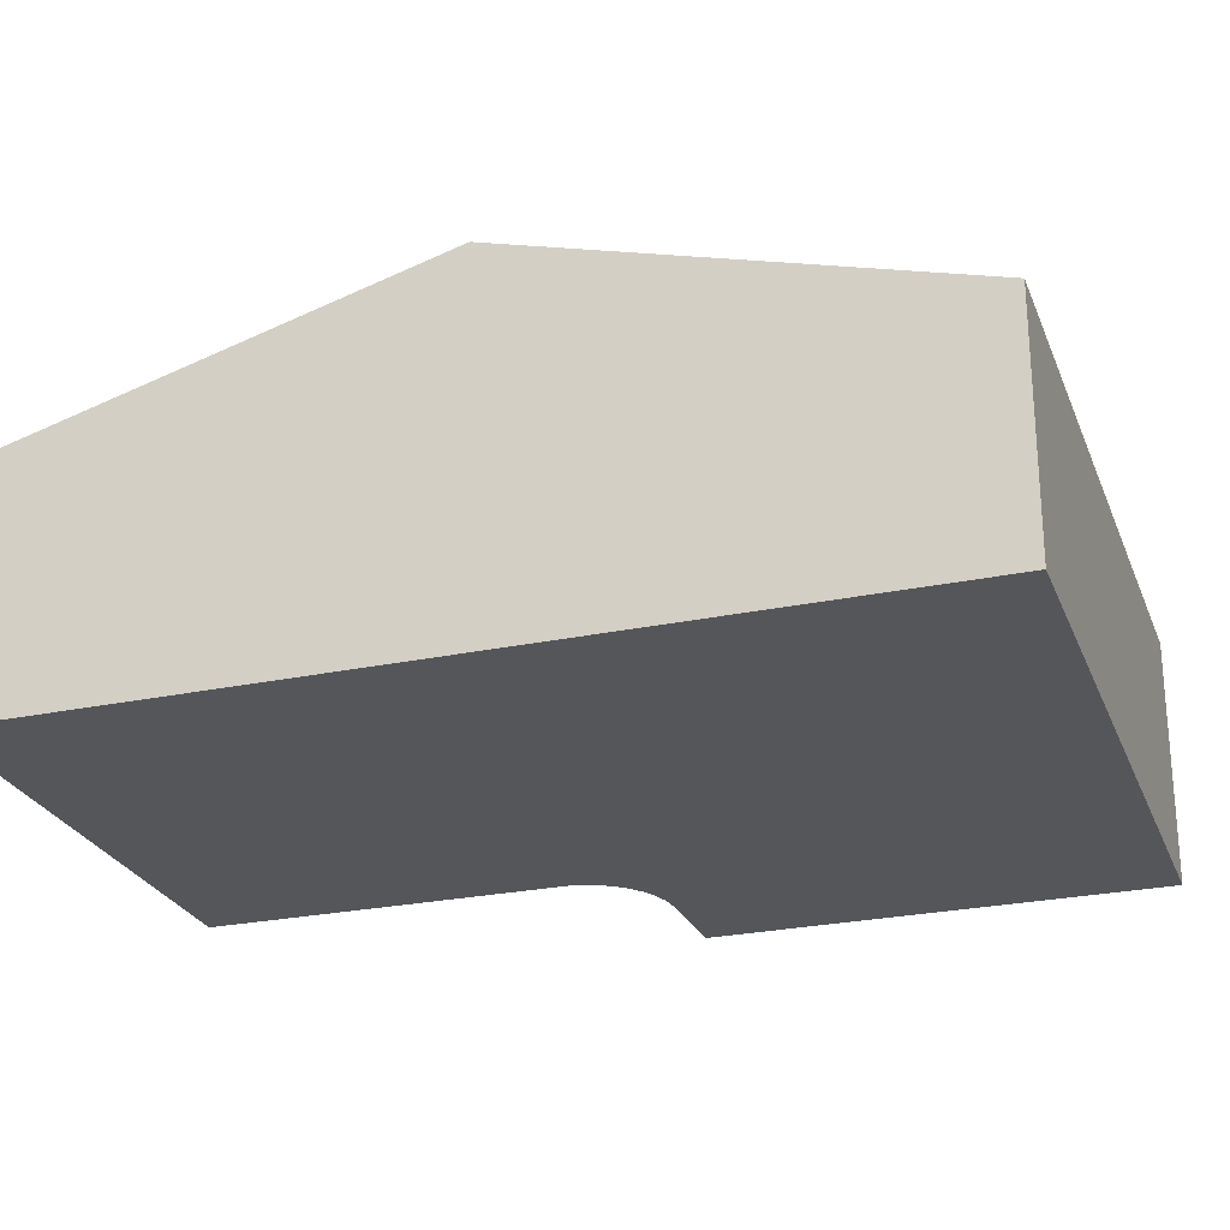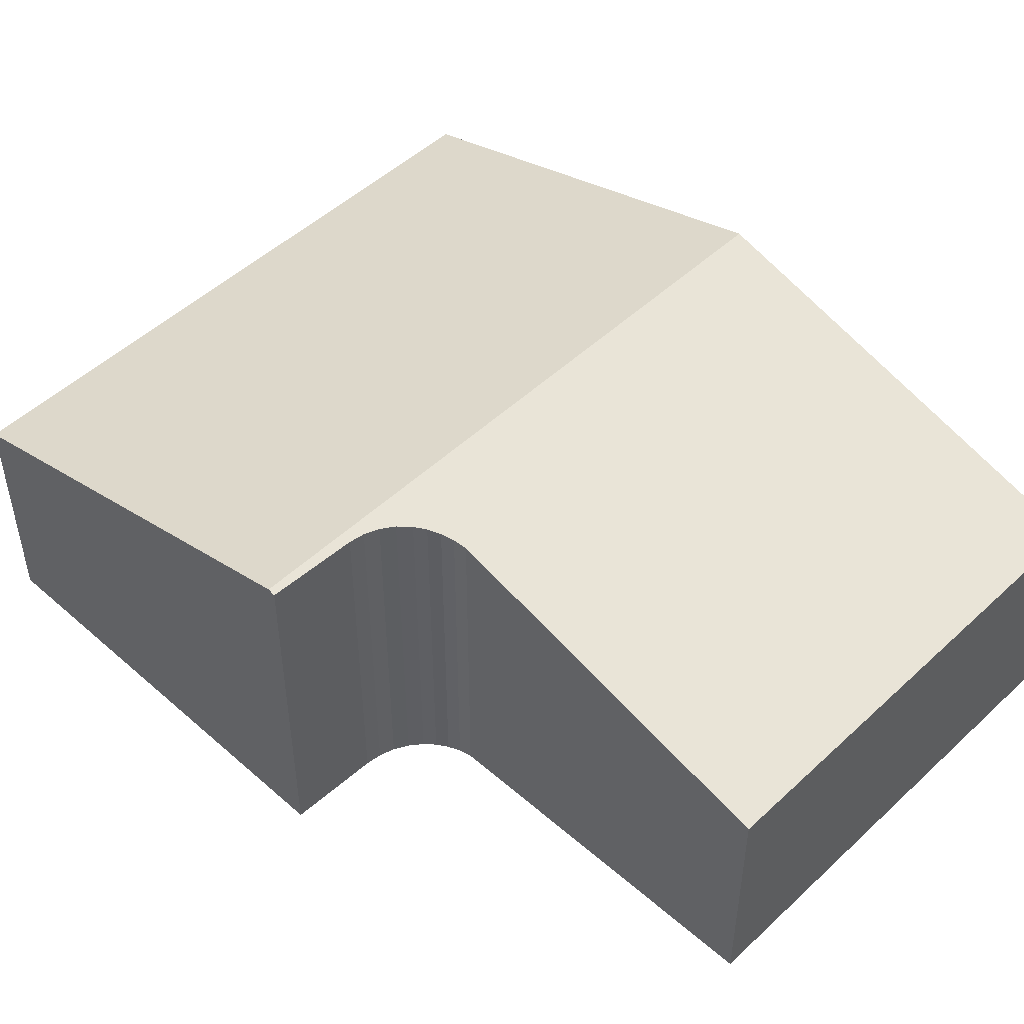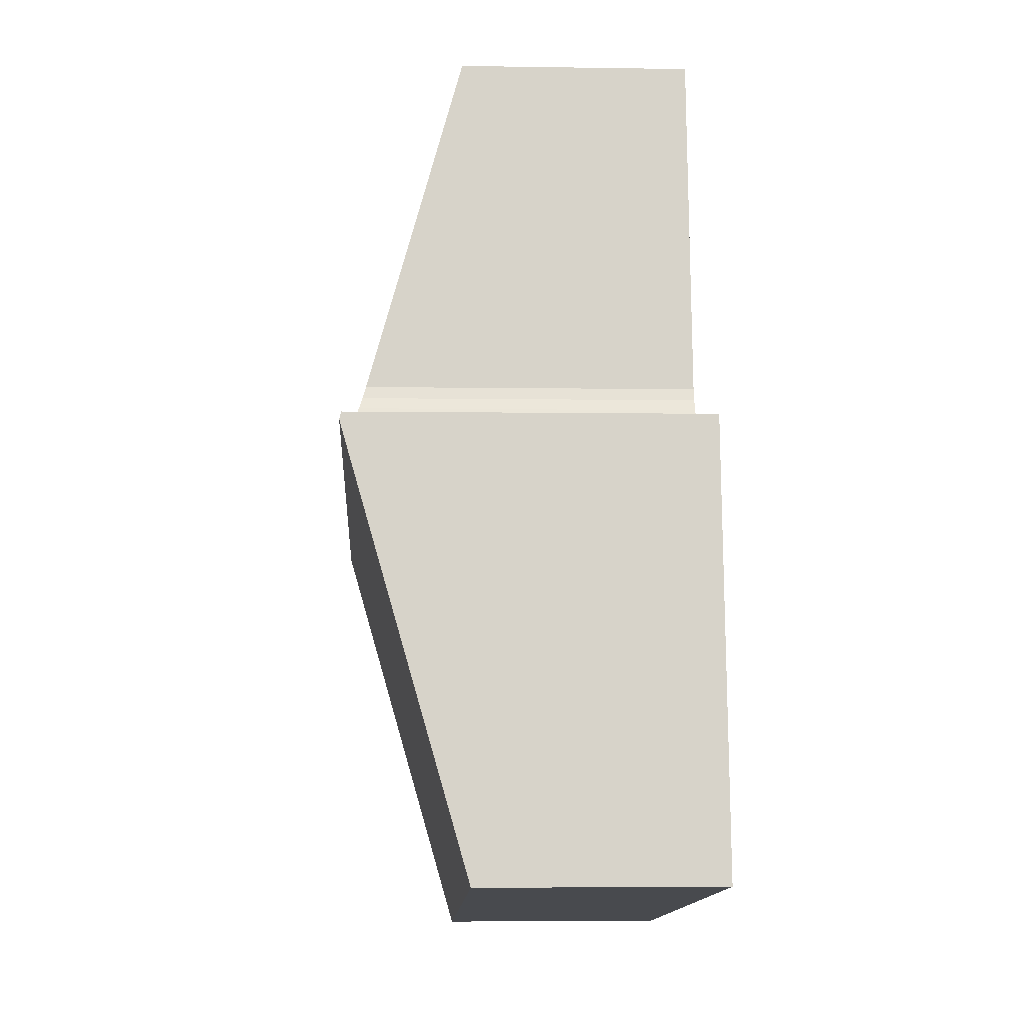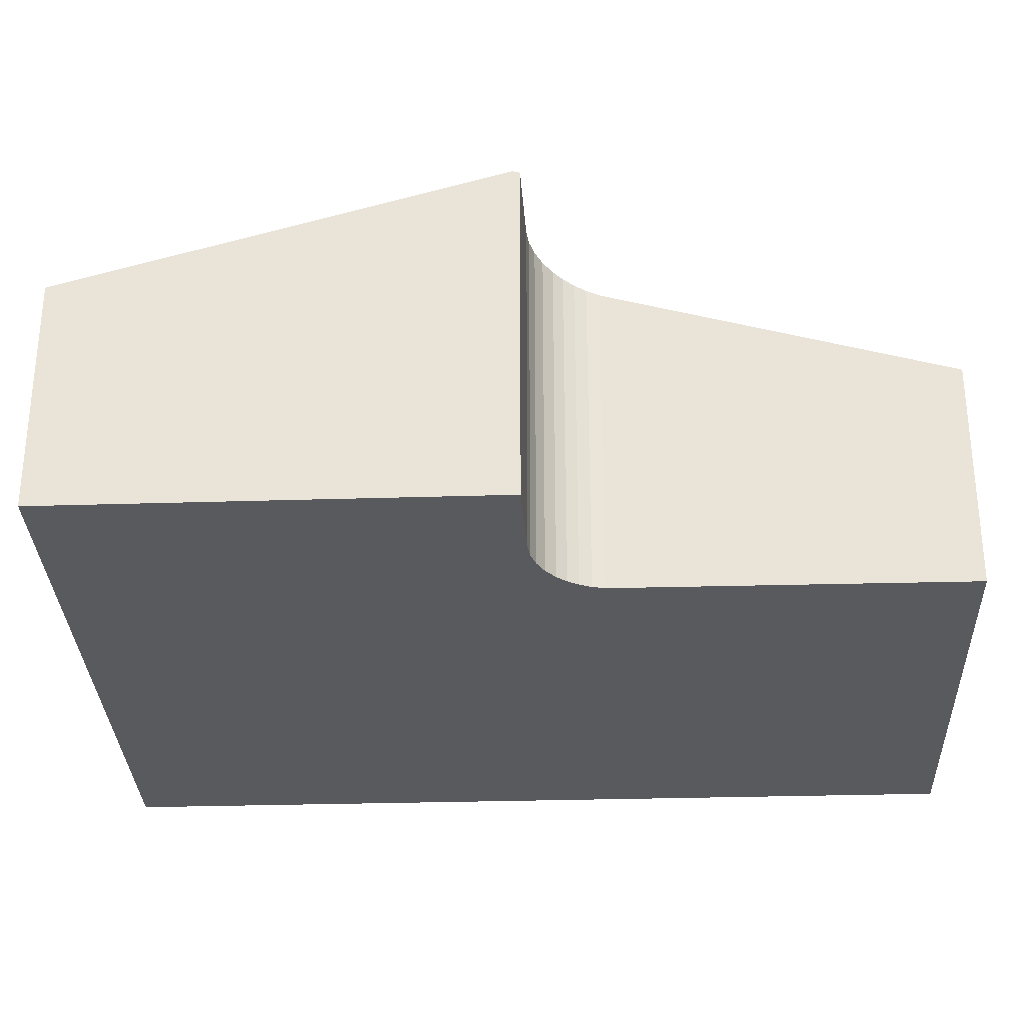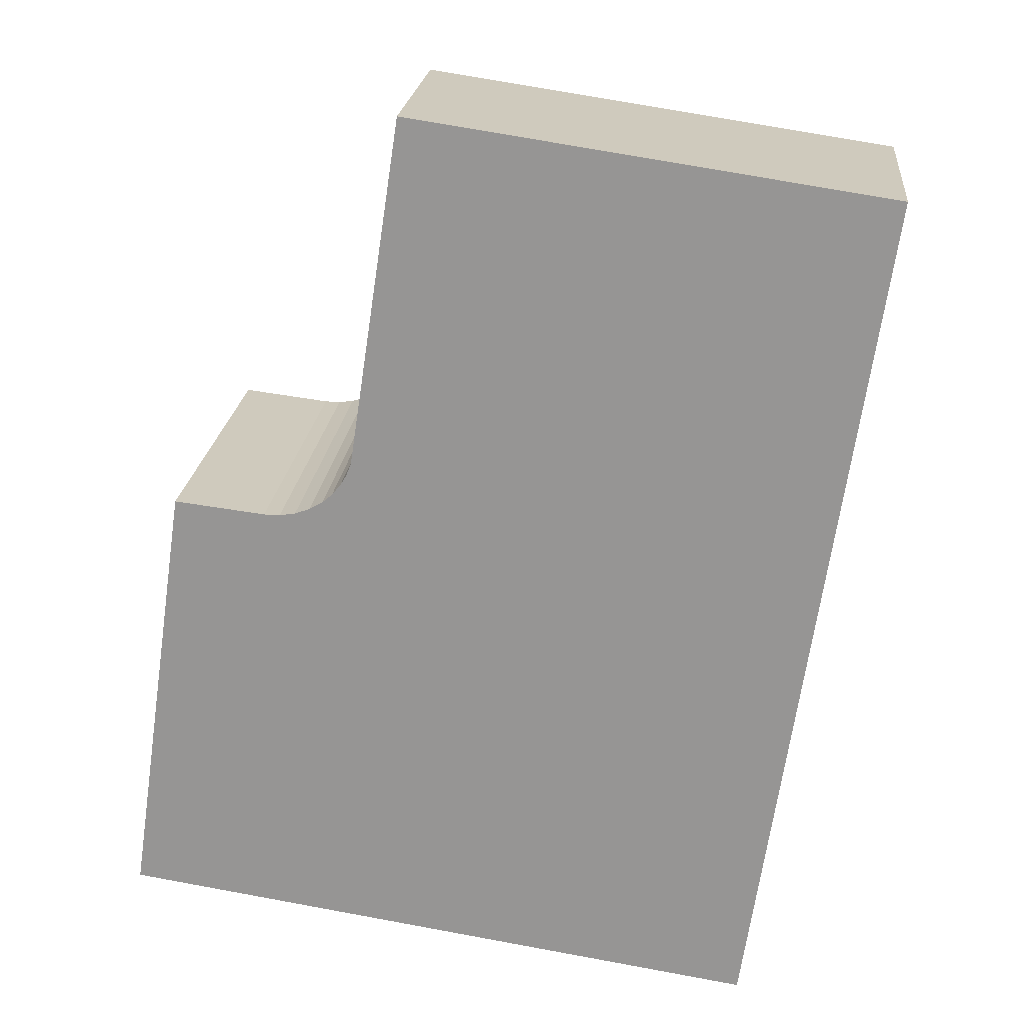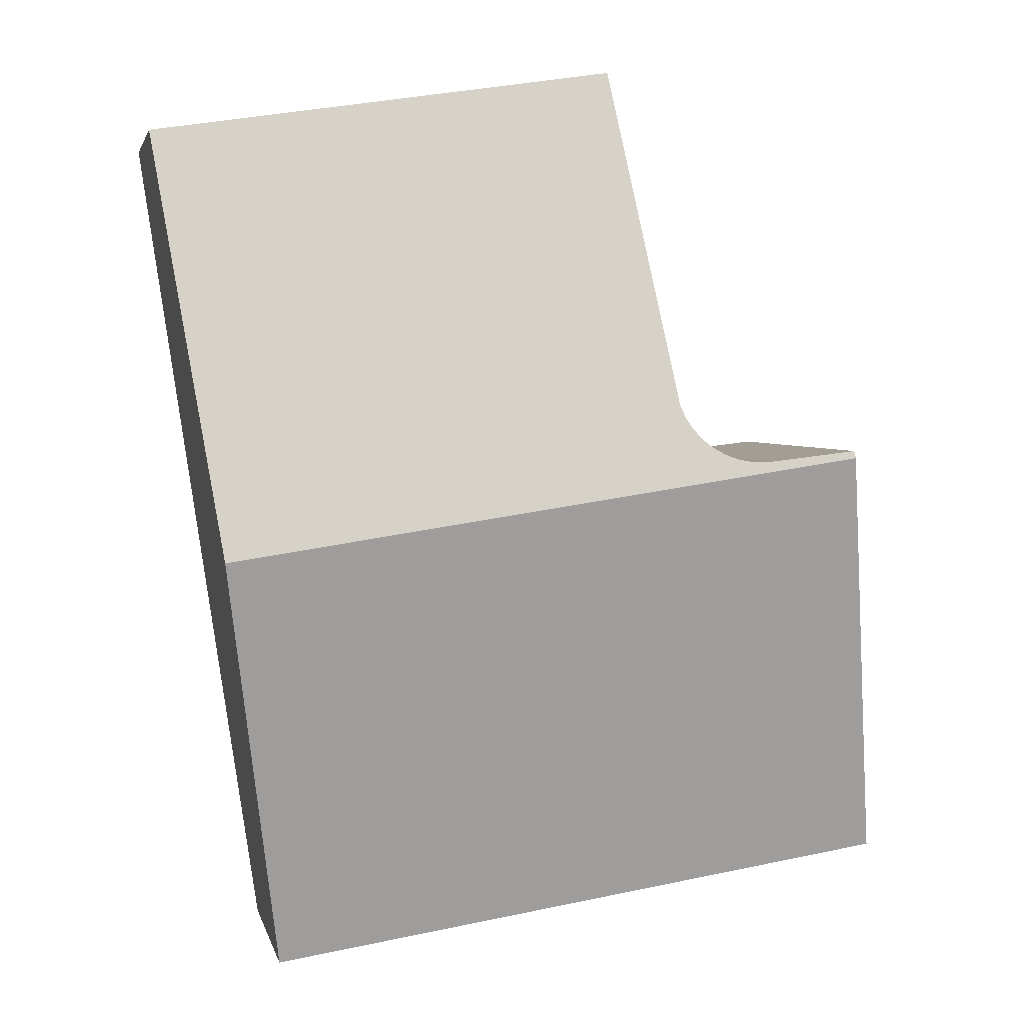
<metadata>
{"format":"obj","ext":"obj","renderer":"f3d","projection":"perspective","resolution":1024,"background":"white","views":[{"elev":-25.8,"azim":116.9,"up":"+Y"},{"elev":49.2,"azim":-37.5,"up":"+Y"},{"elev":-4.3,"azim":-93.0,"up":"+Z"},{"elev":-30.7,"azim":-79.2,"up":"+Y"},{"elev":21.6,"azim":5.7,"up":"+Z"},{"elev":3.4,"azim":168.1,"up":"+Z"}]}
</metadata>
<code>
v  3.743 8.207 9.492
v  0.119 5.647 0.819
v  1.424 8.207 9.843
v  16.29 8.207 7.597
v  0 5.415 3.316e-16
v  0.715 5.415 -0.108
v  2.295 5.415 -0.347
v  4.423 5.415 -0.668
v  14.84 5.415 -2.242
v  17.74 5.404 17.48
v  6.798 5.417 19.08
v  5.587 7.688 11.08
v  5.478 7.769 10.81
v  5.325 7.846 10.55
v  5.132 7.918 10.32
v  4.903 7.983 10.12
v  4.593 8.047 9.941
v  4.25 8.095 9.818
v  3.889 8.127 9.758
v  3.782 8.131 9.76
v  3.523 8.141 9.765
v  1.448 8.16 10.01
v  1.448 -6.129e-16 10.01
v  3.523 -5.979e-16 9.765
v  3.889 -5.975e-16 9.758
v  3.782 -5.976e-16 9.76
v  4.25 -6.012e-16 9.818
v  4.593 -6.087e-16 9.941
v  6.798 -1.168e-15 19.08
v  17.74 -1.07e-15 17.48
v  4.903 -6.2e-16 10.12
v  5.132 -6.32e-16 10.32
v  5.325 -6.461e-16 10.55
v  5.478 -6.618e-16 10.81
v  5.587 -6.786e-16 11.08
v  0 0 0
v  0.119 -5.015e-17 0.819
v  1.424 -6.027e-16 9.843
v  16.29 -4.652e-16 7.597
v  14.84 1.373e-16 -2.242
v  4.423 4.09e-17 -0.668
v  2.295 2.125e-17 -0.347
v  0.715 6.613e-18 -0.108
g defaultobject
f 1 2 3
f 2 1 4
f 2 4 5
f 5 4 6
f 6 4 7
f 7 4 8
f 8 4 9
f 10 4 11
f 12 11 4
f 13 12 4
f 14 13 4
f 15 14 4
f 16 15 4
f 17 16 4
f 1 17 4
f 18 17 1
f 19 18 1
f 20 19 1
f 21 20 1
f 22 21 1
f 3 22 1
f 23 21 22
f 21 23 24
f 24 20 21
f 20 24 19
f 19 24 25
f 25 24 26
f 25 18 19
f 18 25 27
f 27 17 18
f 17 27 28
f 29 10 11
f 10 29 30
f 28 16 17
f 16 28 31
f 31 15 16
f 15 31 32
f 32 14 15
f 14 32 33
f 33 13 14
f 13 33 34
f 34 12 13
f 12 34 35
f 35 11 12
f 11 35 29
f 36 2 5
f 2 36 3
f 3 36 37
f 3 37 38
f 3 38 22
f 22 38 23
f 30 4 10
f 4 30 39
f 4 39 9
f 9 39 40
f 40 8 9
f 8 40 41
f 8 41 7
f 7 41 6
f 6 41 42
f 6 42 5
f 5 42 43
f 5 43 36
f 29 39 30
f 39 29 40
f 40 29 35
f 40 35 34
f 40 34 33
f 40 33 32
f 40 32 31
f 40 31 41
f 41 31 28
f 41 28 27
f 41 27 25
f 41 25 26
f 41 26 24
f 41 24 23
f 41 23 38
f 41 38 37
f 41 37 42
f 42 37 43
f 43 37 36

</code>
